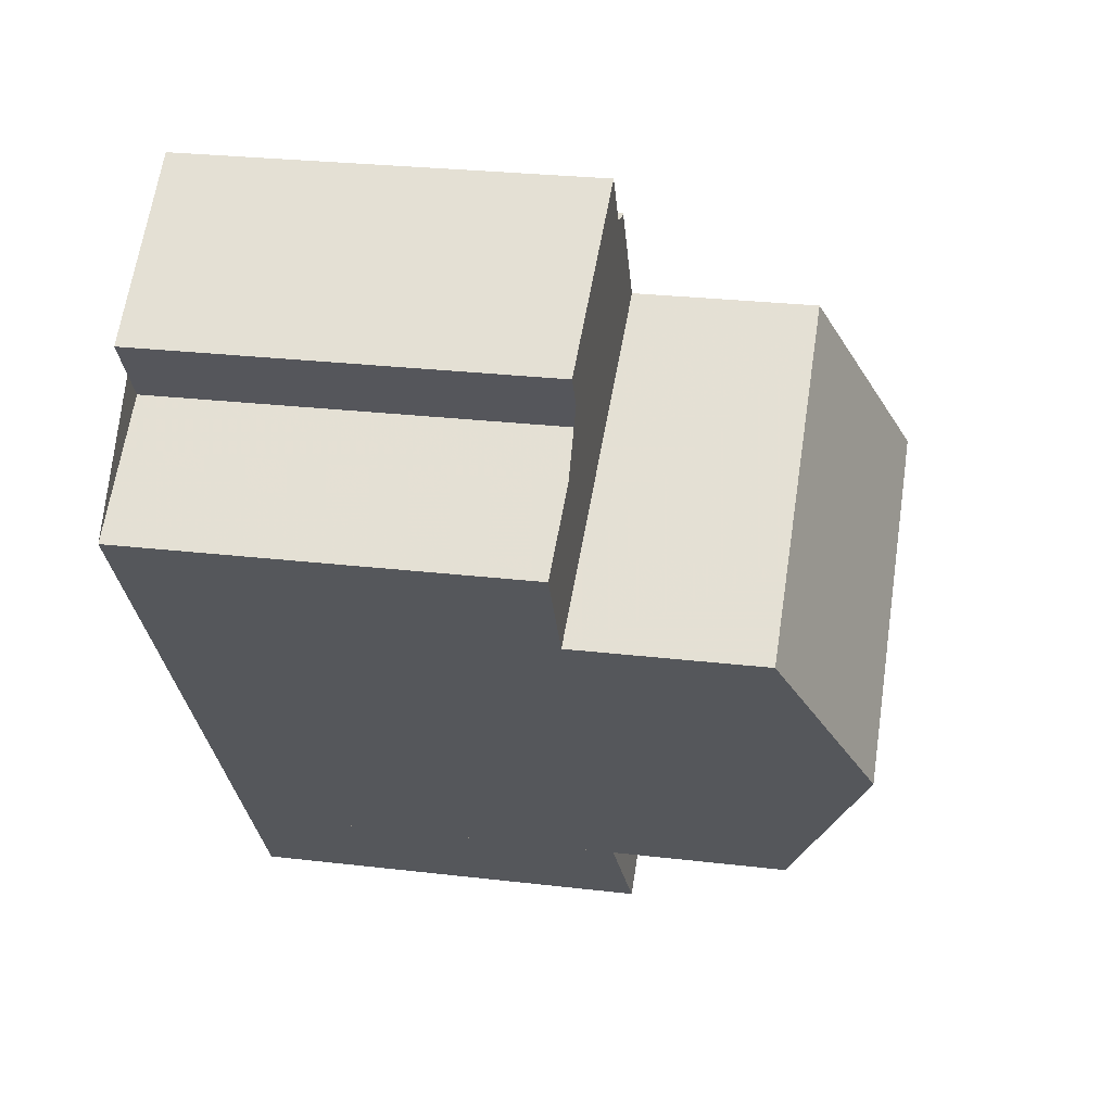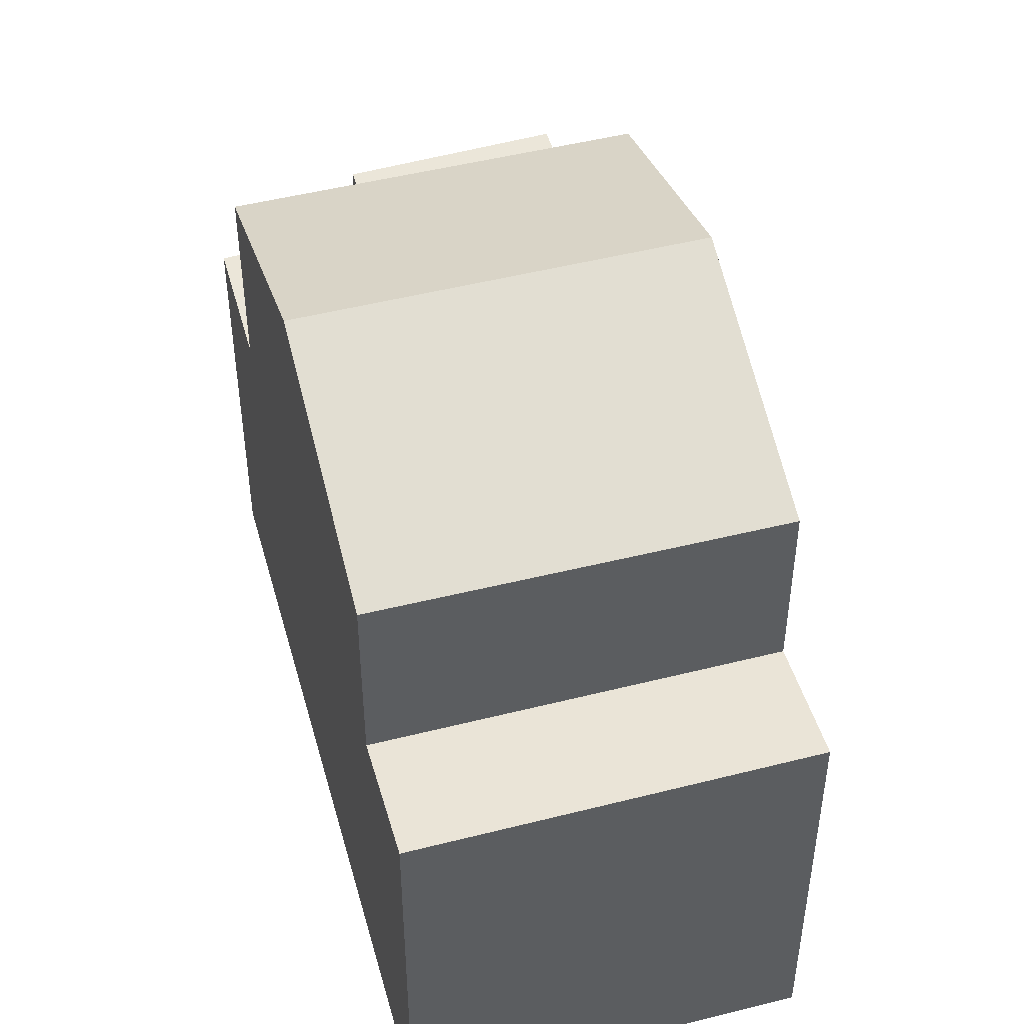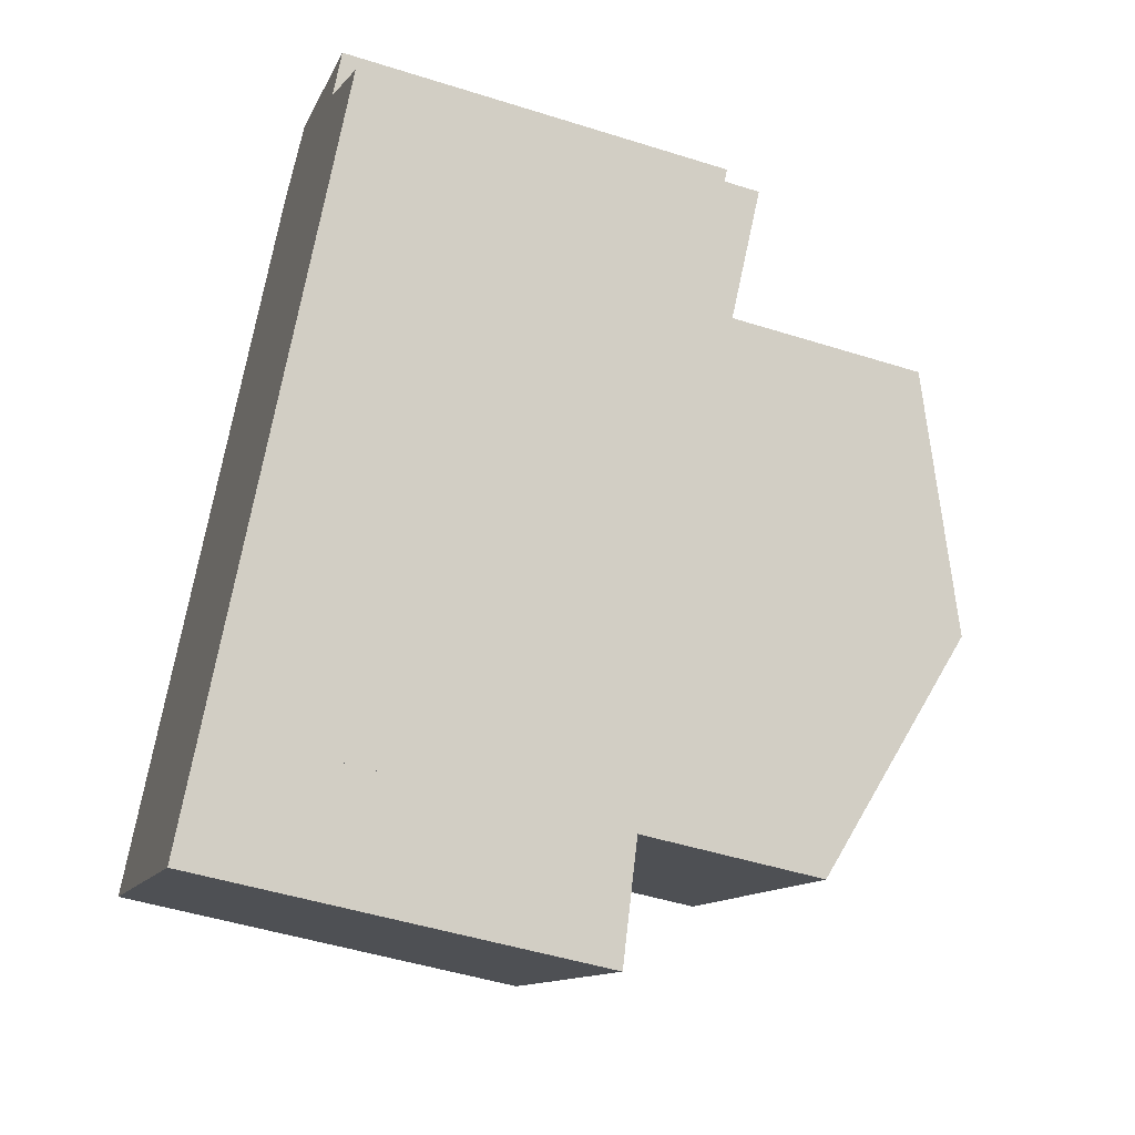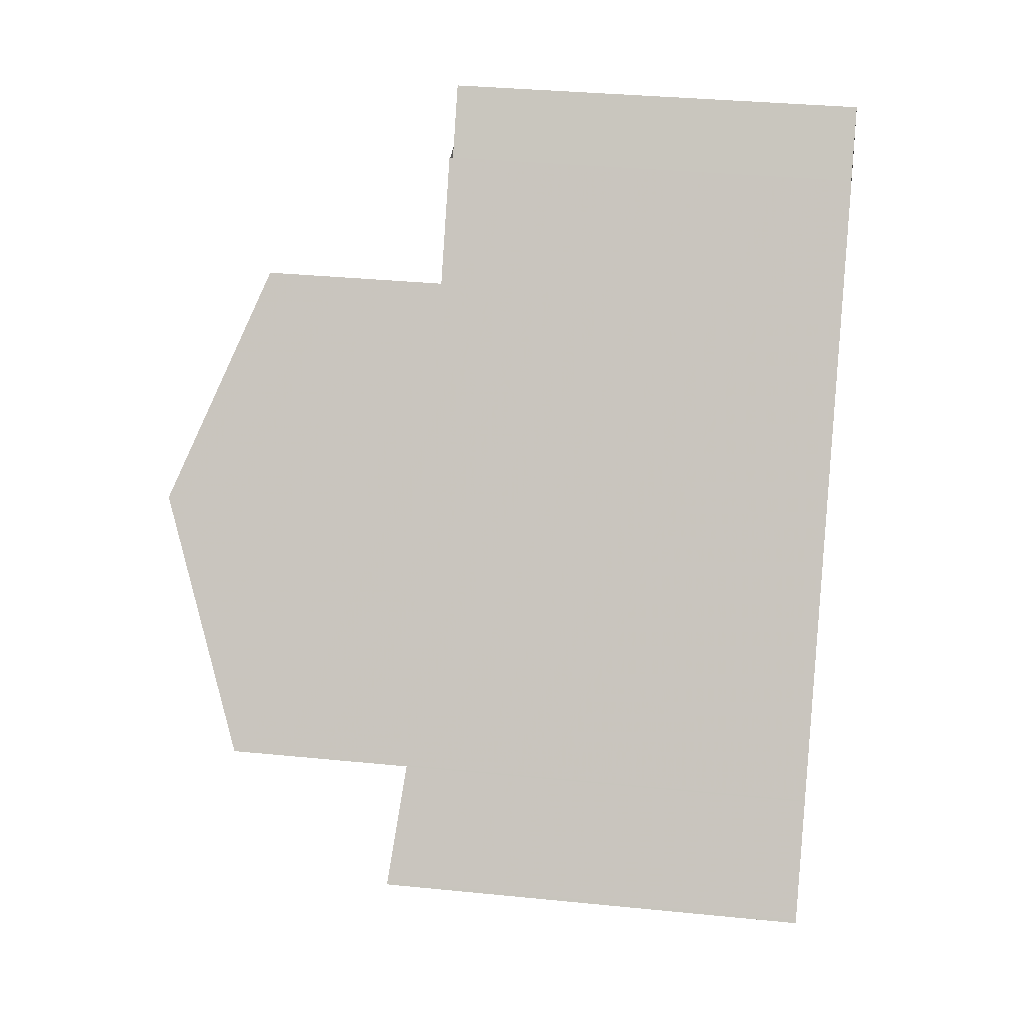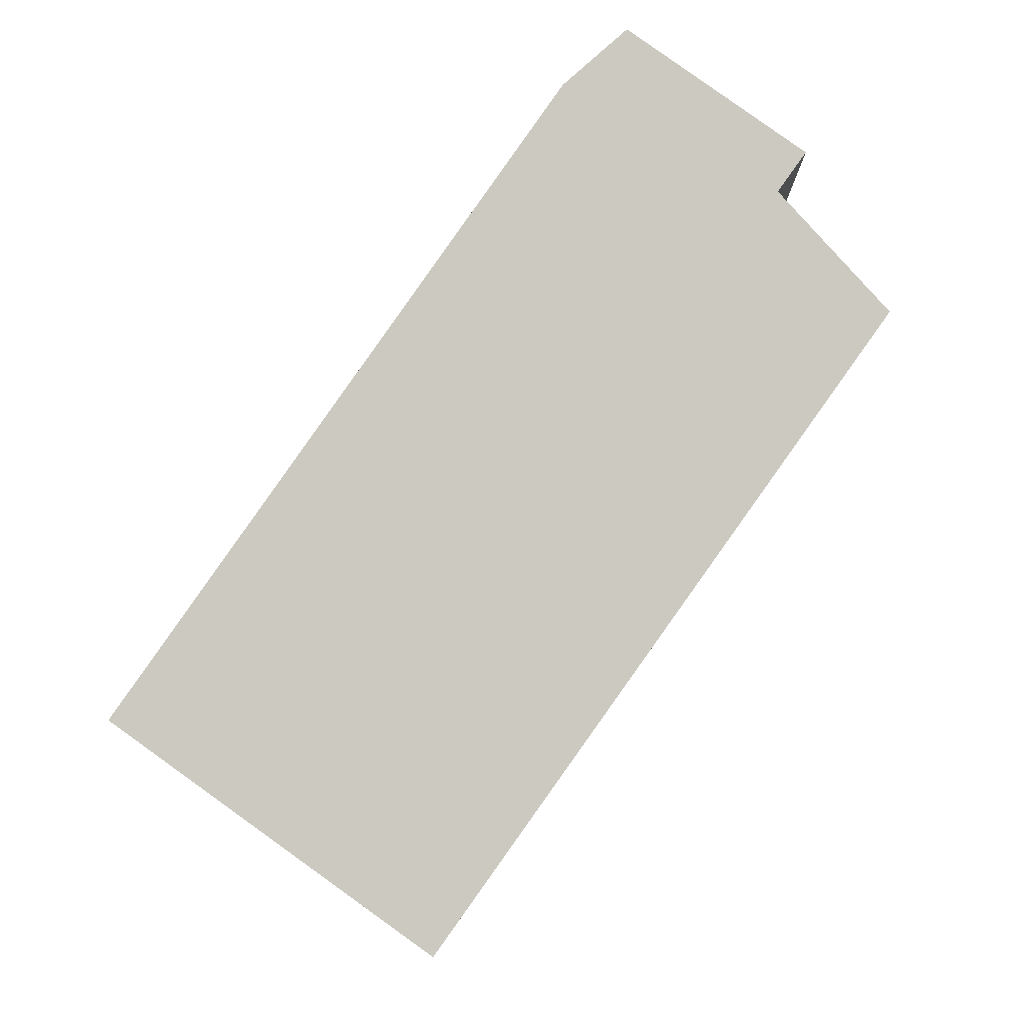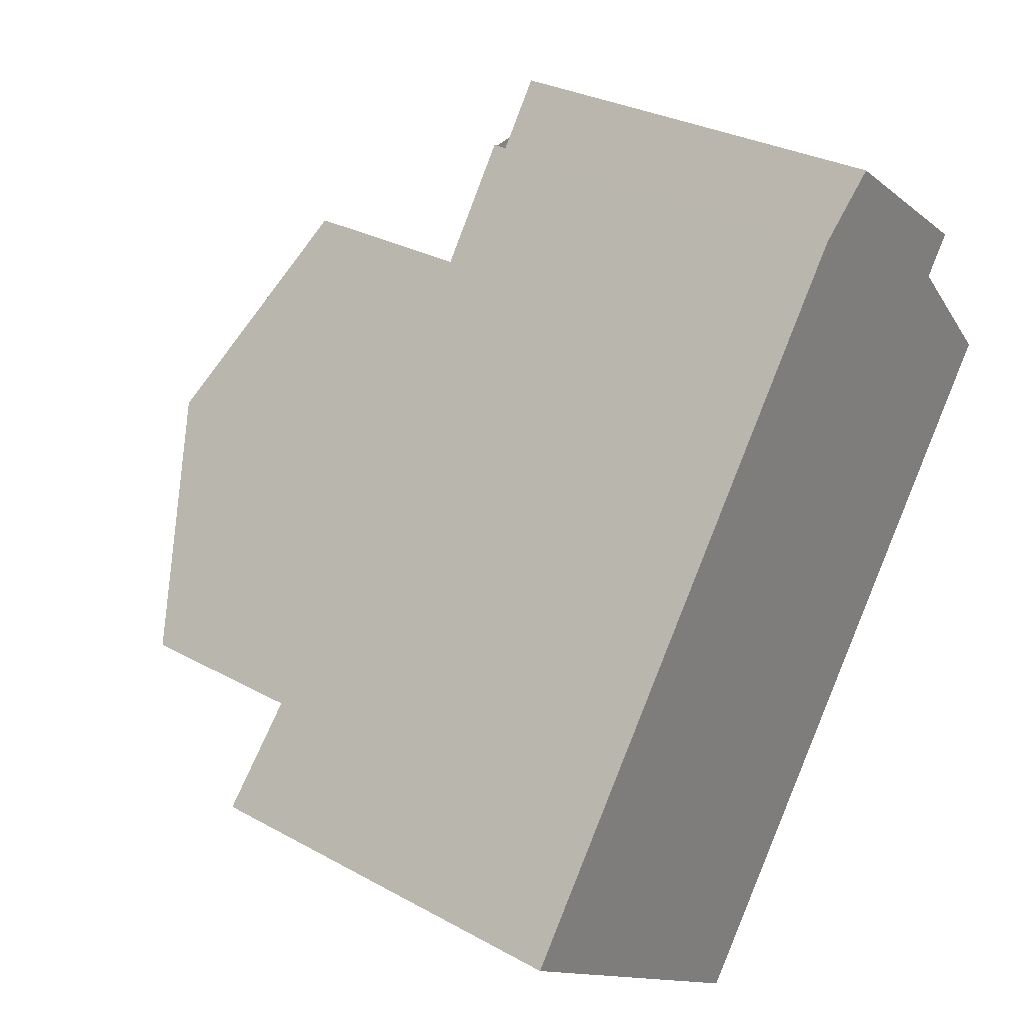
<metadata>
{"format":"obj","ext":"obj","renderer":"f3d","projection":"perspective","resolution":1024,"background":"white","views":[{"elev":27.0,"azim":-79.6,"up":"+Y"},{"elev":49.7,"azim":20.1,"up":"+Z"},{"elev":-48.2,"azim":-109.5,"up":"+Y"},{"elev":32.7,"azim":98.0,"up":"+Y"},{"elev":-3.9,"azim":-177.9,"up":"+Y"},{"elev":29.4,"azim":129.2,"up":"+Y"}]}
</metadata>
<code>
v -1959 -1354 5.541
v -1963 -1357 5.506
v -1968 -1347 5.428
v -1965 -1345 5.517
v -1965 -1346 5.499
v -1964 -1346 5.507
v -1969 -1349 5.344
v -1967 -1348 5.41
v -1966 -1353 9.042
v -1962 -1350 9.043
v -1962 -1350 9.043
v -1963 -1347 7.883
v -1964 -1347 7.883
v -1968 -1350 7.875
v -1966 -1353 9.042
v -1968 -1350 7.875
v -1962 -1350 9.043
v -1966 -1353 9.042
v -1968 -1350 7.875
v -1963 -1347 7.883
v -1964 -1356 7.815
v -1960 -1353 7.81
v -1959 -1354 5.537
v -1962 -1356 5.515
v -1962 -1356 5.511
v -1959 -1354 5.533
v -1963 -1357 5.502
v -1964 -1356 5.369
v -1960 -1353 5.406
v -1968 -1350 5.314
v -1963 -1347 5.477
v -1967 -1347 5.418
v -1965 -1345 5.508
v -1962 -1350 9.043
v -1959 -1354 5.541
v -1965 -1346 5.506
v -1964 -1347 5.475
v -1964 -1347 7.883
v -1960 -1353 7.81
v -1960 -1353 5.406
v -1964 -1347 5.475
v -1968 -1350 5.314
v -1963 -1347 5.477
v -1968 -1350 5.315
v -1969 -1349 5.345
v -1966 -1353 9.042
v -1968 -1350 7.875
v -1968 -1350 5.315
v -1964 -1356 7.815
v -1964 -1356 5.369
v -1963 -1357 5.506
v -1963 -1357 5.502
v -1964 -1356 7.815
v -1964 -1356 7.815
v -1960 -1353 7.817
v -1960 -1353 7.817
v -1962 -1350 9.043
v -1960 -1353 7.817
v -1962 -1350 9.043
v -1964 -1347 5.459
v -1965 -1346 5.498
v -1964 -1347 7.882
v -1964 -1347 7.882
v -1964 -1347 5.459
v -1960 -1353 7.811
v -1960 -1353 5.402
v -1966 -1345 5.508
v -1964 -1355 7.978
v -1964 -1355 7.978
v -1960 -1352 7.973
v -1960 -1353 7.974
v -1960 -1352 7.973
v -1965 -1352 9.042
v -1967 -1349 5.356
v -1963 -1354 7.977
v -1963 -1355 7.816
v -1965 -1352 9.042
v -1968 -1348 5.386
v -1967 -1349 7.877
v -1967 -1349 5.356
v -1967 -1349 7.877
v -1963 -1355 7.814
v -1963 -1355 5.378
v -1960 -1353 7.811
v -1963 -1355 7.814
v -1964 -1356 7.815
v -1964 -1356 7.815
v -1964 -1356 5.369
v -1964 -1356 5.369
v -1960 -1353 5.406
v -1960 -1353 5.402
v -1960 -1353 7.81
v -1963 -1355 5.378
v -1960 -1353 5.406
v -1960 -1353 7.81
v -1959 -1354 5.537
v -1959 -1354 5.537
v -1959 -1354 5.541
v -1959 -1354 5.541
v -1959 -1354 0
v -1959 -1354 0
v -1963 -1357 5.502
v -1963 -1357 5.506
v -1963 -1357 0
v -1963 -1357 0
v -1966 -1345 5.508
v -1968 -1347 5.428
v -1968 -1347 0
v -1966 -1345 0
v -1965 -1345 5.508
v -1965 -1345 5.517
v -1965 -1345 0
v -1965 -1345 0
v -1965 -1346 5.506
v -1965 -1346 5.499
v -1965 -1346 0
v -1965 -1346 0
v -1963 -1347 5.477
v -1964 -1346 5.507
v -1964 -1346 0
v -1963 -1347 0
v -1969 -1349 5.345
v -1969 -1349 5.344
v -1969 -1349 0
v -1969 -1349 0
v -1967 -1347 5.418
v -1967 -1348 5.41
v -1967 -1348 -8.882e-16
v -1967 -1347 8.882e-16
v -1968 -1350 7.875
v -1966 -1353 9.042
v -1966 -1353 0
v -1968 -1350 0
v -1962 -1350 9.043
v -1963 -1347 7.883
v -1963 -1347 0
v -1962 -1350 -1.776e-15
v -1960 -1352 7.973
v -1962 -1350 9.043
v -1962 -1350 -1.776e-15
v -1960 -1352 8.882e-16
v -1962 -1356 5.515
v -1959 -1354 5.537
v -1959 -1354 0
v -1962 -1356 0
v -1963 -1357 5.506
v -1962 -1356 5.515
v -1962 -1356 0
v -1963 -1357 0
v -1964 -1356 5.369
v -1963 -1357 5.502
v -1963 -1357 0
v -1964 -1356 0
v -1968 -1347 5.428
v -1967 -1347 5.418
v -1967 -1347 8.882e-16
v -1968 -1347 0
v -1965 -1346 5.499
v -1965 -1345 5.508
v -1965 -1345 0
v -1965 -1346 0
v -1959 -1354 5.537
v -1959 -1354 5.541
v -1959 -1354 0
v -1959 -1354 0
v -1964 -1346 5.507
v -1965 -1346 5.506
v -1965 -1346 0
v -1964 -1346 0
v -1969 -1349 5.344
v -1968 -1350 5.314
v -1968 -1350 0
v -1969 -1349 0
v -1968 -1348 5.386
v -1969 -1349 5.345
v -1969 -1349 0
v -1968 -1348 -8.882e-16
v -1963 -1357 5.506
v -1963 -1357 5.506
v -1963 -1357 0
v -1963 -1357 0
v -1964 -1355 7.978
v -1964 -1356 7.815
v -1964 -1356 -8.882e-16
v -1964 -1355 0
v -1960 -1353 7.81
v -1960 -1353 7.817
v -1960 -1353 0
v -1960 -1353 8.882e-16
v -1965 -1345 5.517
v -1966 -1345 5.508
v -1966 -1345 0
v -1965 -1345 0
v -1966 -1353 9.042
v -1964 -1355 7.978
v -1964 -1355 0
v -1966 -1353 0
v -1960 -1353 7.817
v -1960 -1352 7.973
v -1960 -1352 8.882e-16
v -1960 -1353 0
v -1967 -1348 5.41
v -1968 -1348 5.386
v -1968 -1348 -8.882e-16
v -1967 -1348 -8.882e-16
v -1964 -1356 7.815
v -1964 -1356 7.815
v -1964 -1356 8.882e-16
v -1964 -1356 -8.882e-16
v -1959 -1354 5.537
v -1960 -1353 5.406
v -1960 -1353 8.882e-16
v -1959 -1354 0
v -1959 -1354 5.541
v -1959 -1354 5.537
v -1959 -1354 0
v -1959 -1354 0
v -1968 -1347 0
v -1965 -1345 0
v -1965 -1346 0
v -1964 -1346 0
v -1959 -1354 0
v -1963 -1357 0
v -1969 -1349 0
v -1967 -1348 0
f 61 33 5 36 41 60
f 12 10 11 13
f 62 13 11 57
f 15 9 14 16
f 84 58 55 92
f 64 37 38 63
f 66 40 39 65
f 52 25 24 51
f 26 23 24 25
f 67 4 33 61
f 41 36 6 43
f 92 55 56 95
f 37 31 20 38
f 40 29 22 39
f 44 42 7 45
f 87 53 54 86
f 47 19 30 48
f 49 21 28 50
f 51 2 27 52
f 69 18 46 68
f 71 59 34 70
f 70 34 17 72
f 75 68 46 73
f 74 44 45 78
f 77 15 16 79
f 86 54 76 85
f 81 47 48 80
f 82 49 50 83
f 61 32 3 67
f 68 54 53 69
f 70 55 58 71
f 72 56 55 70
f 76 54 68 75
f 75 71 58 76
f 73 59 71 75
f 78 8 32 61 60 74
f 79 62 57 77
f 85 76 58 84
f 80 64 63 81
f 83 66 65 82
f 88 52 27 89
f 96 35 23 26
f 91 26 25 93
f 93 25 52 88
f 97 1 35 96
f 26 91 90 96
f 96 90 94 97
f 99 100 101 98
f 103 104 105 102
f 107 108 109 106
f 111 112 113 110
f 115 116 117 114
f 119 120 121 118
f 123 124 125 122
f 127 128 129 126
f 131 132 133 130
f 135 136 137 134
f 139 140 141 138
f 143 144 145 142
f 147 148 149 146
f 151 152 153 150
f 155 156 157 154
f 159 160 161 158
f 163 164 165 162
f 167 168 169 166
f 171 172 173 170
f 175 176 177 174
f 179 180 181 178
f 183 184 185 182
f 187 188 189 186
f 191 192 193 190
f 195 196 197 194
f 199 200 201 198
f 203 204 205 202
f 207 208 209 206
f 211 212 213 210
f 215 216 217 214
f 219 220 221 222 223 224 225 218

</code>
